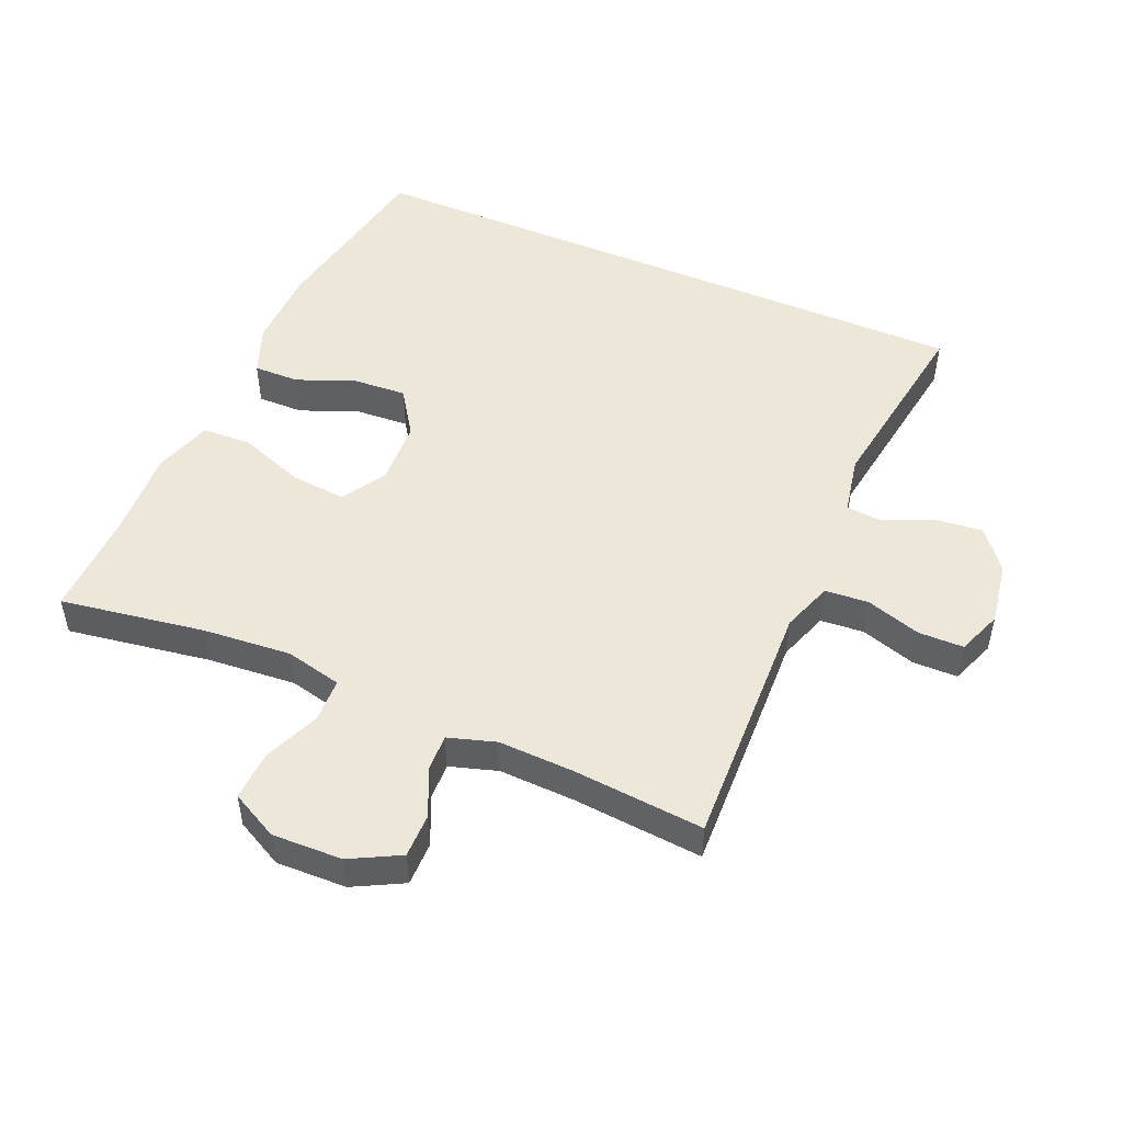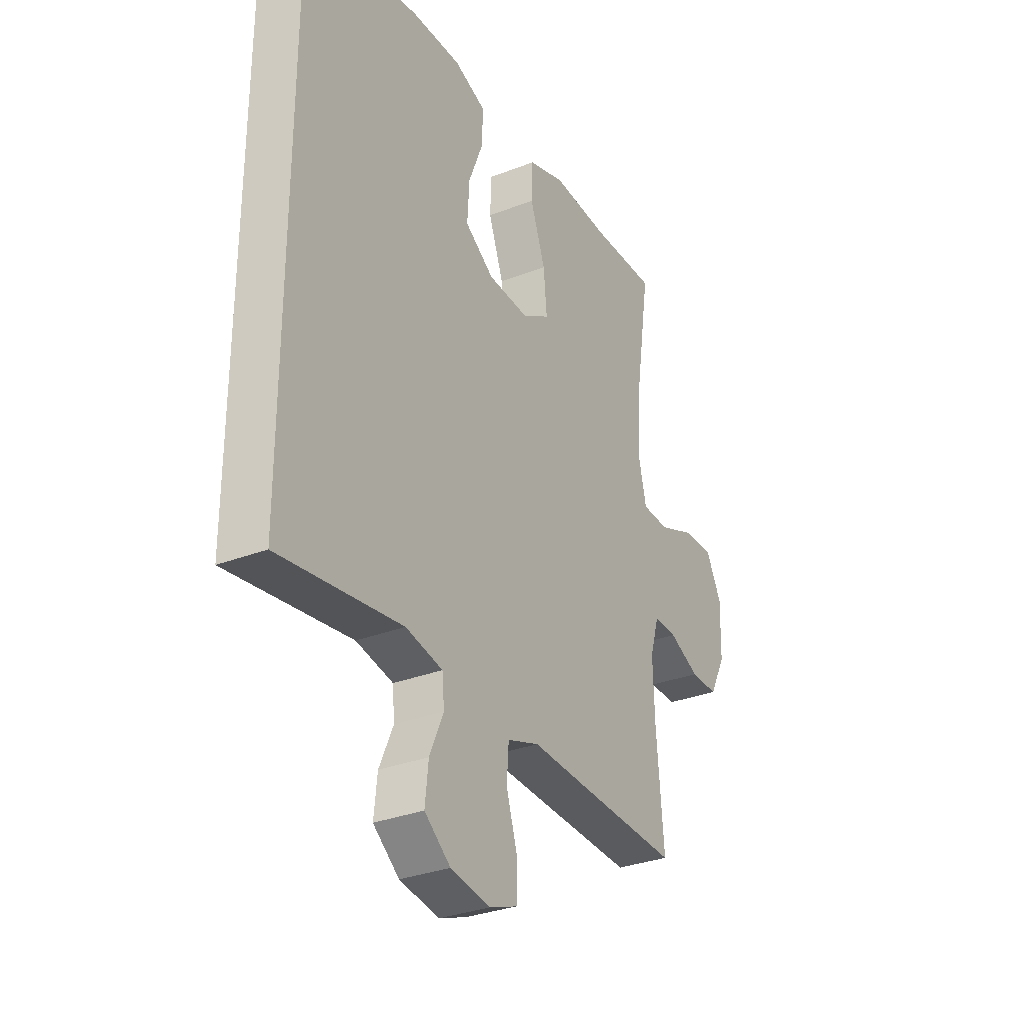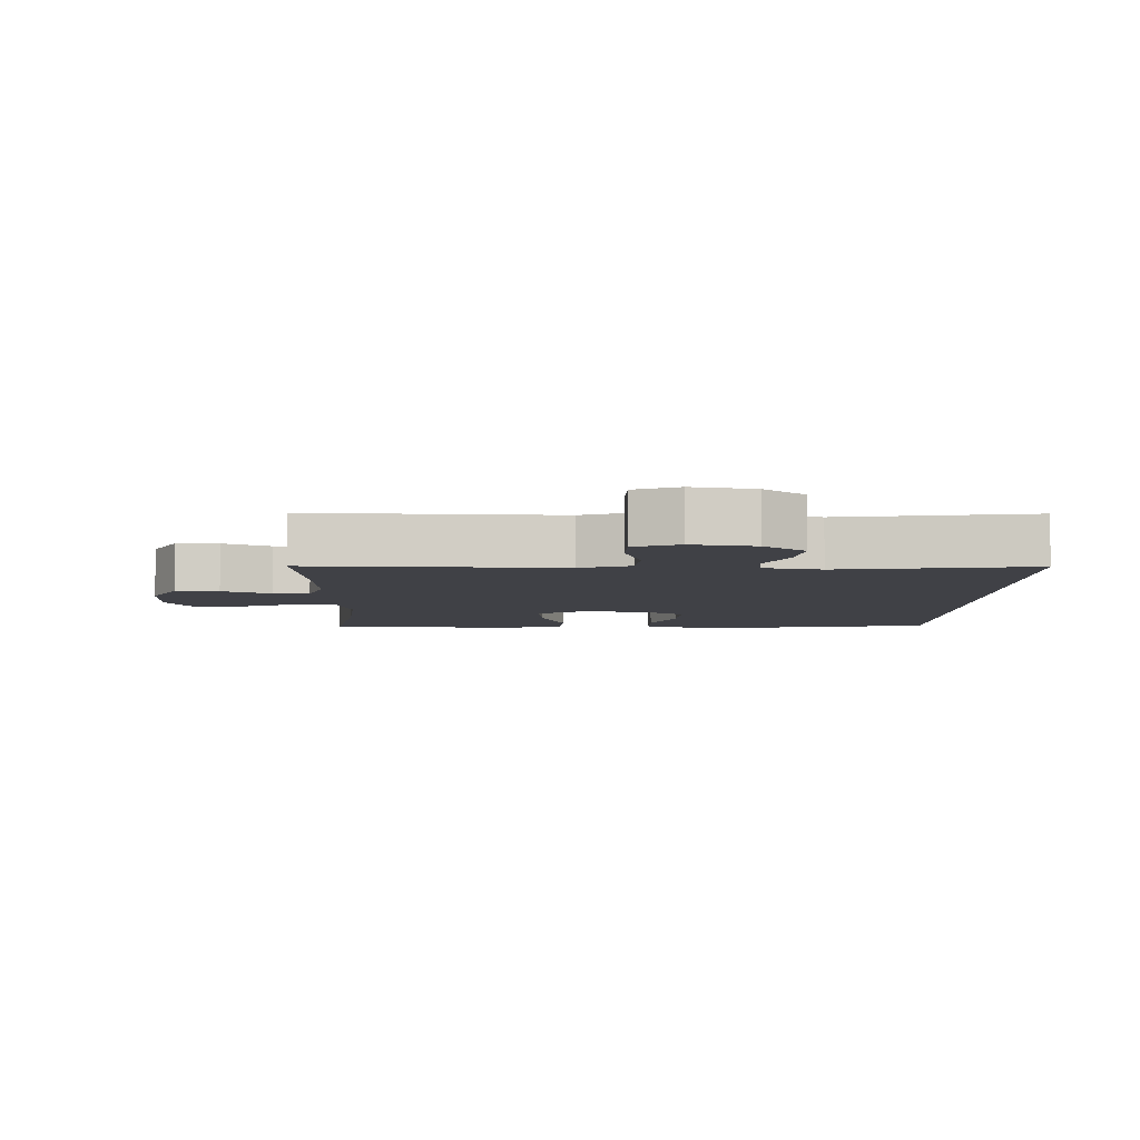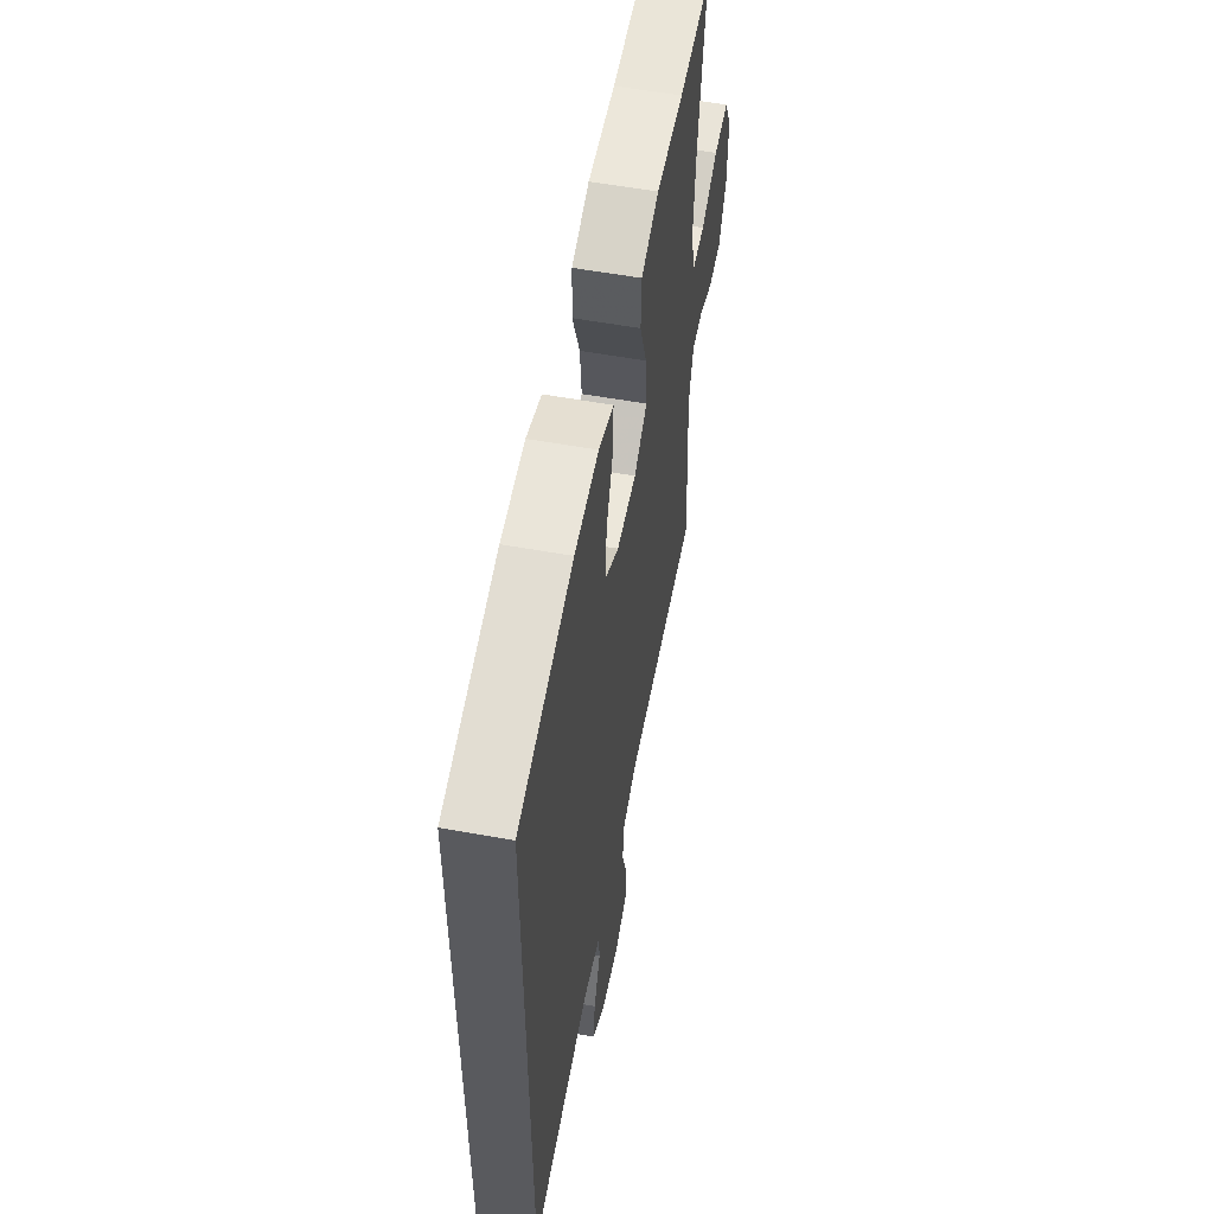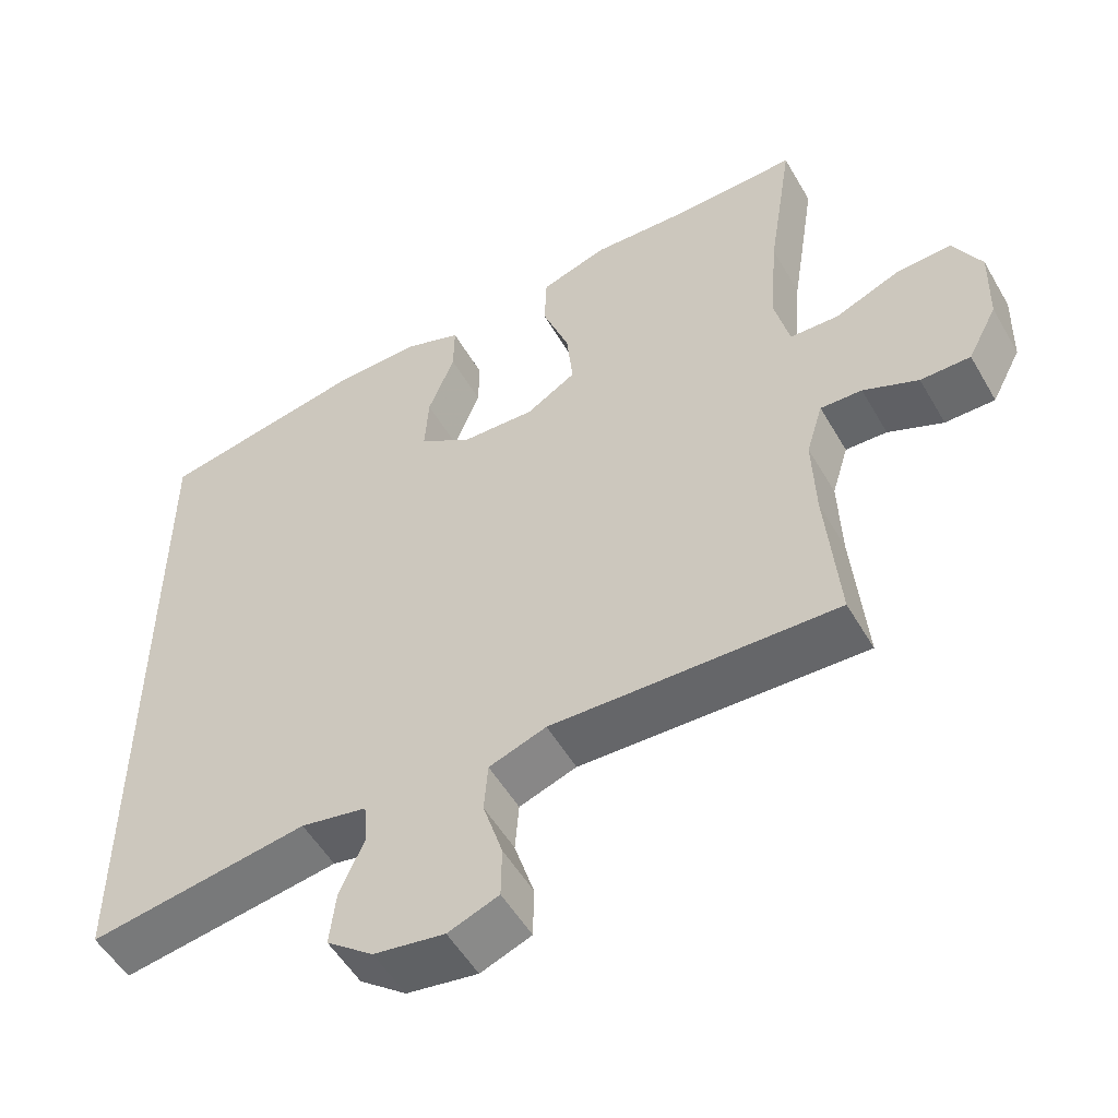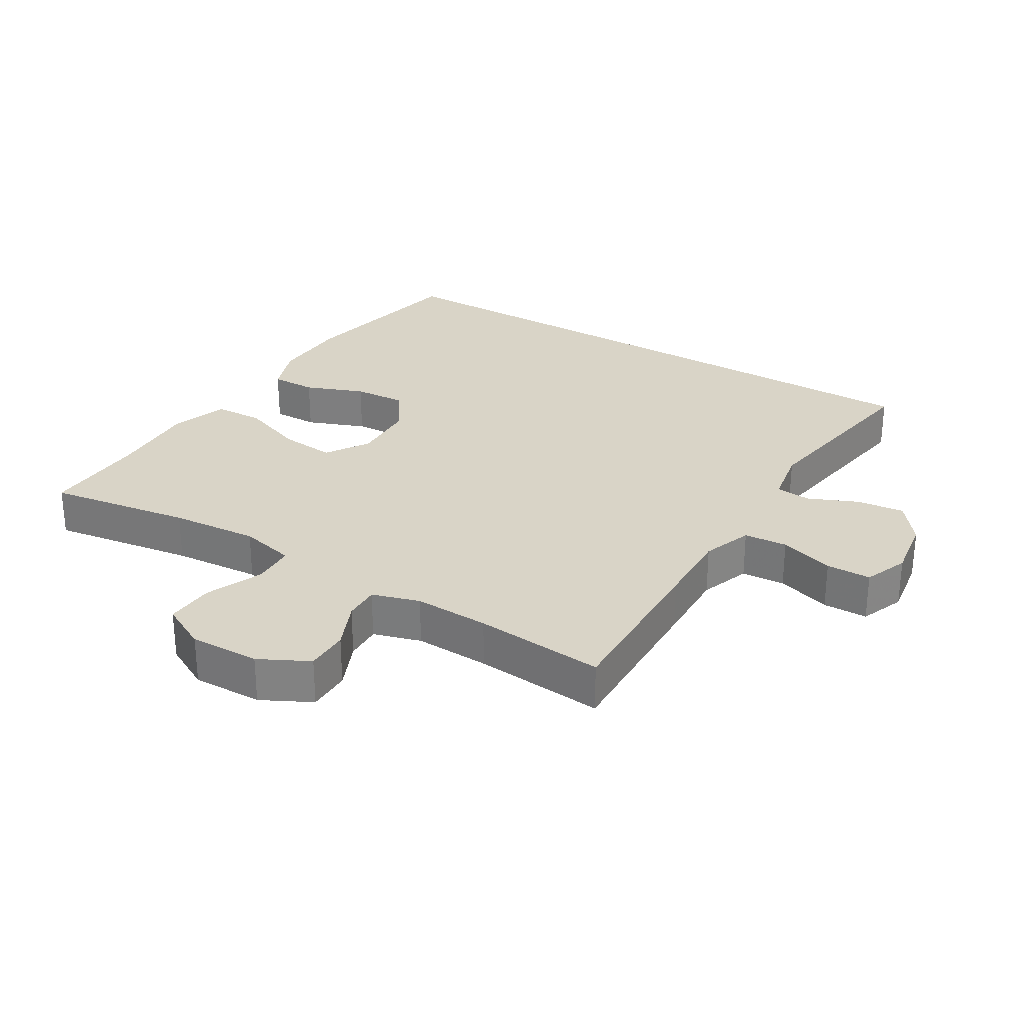
<metadata>
{"format":"obj","ext":"obj","renderer":"f3d","projection":"perspective","resolution":1024,"background":"white","views":[{"elev":50.1,"azim":113.1,"up":"+Y"},{"elev":-31.7,"azim":-61.3,"up":"+Z"},{"elev":-6.0,"azim":178.3,"up":"+Y"},{"elev":56.8,"azim":-79.3,"up":"+Z"},{"elev":-52.9,"azim":29.5,"up":"+Z"},{"elev":28.8,"azim":121.4,"up":"+Y"}]}
</metadata>
<code>
v 0.5 0.07 0.5
v 0.466 0.07 0.282
v 0.455 0.07 0.149
v 0.475 0.07 0.064
v 0.54 0.07 0.062
v 0.626 0.07 0.098
v 0.7 0.07 0.102
v 0.737 0.07 0.031
v 0.734 0.07 -0.075
v 0.695 0.07 -0.15
v 0.629 0.07 -0.15
v 0.556 0.07 -0.118
v 0.501 0.07 -0.116
v 0.479 0.07 -0.188
v 0.483 0.07 -0.302
v 0.5 0.07 -0.5
v 0.239 0.07 -0.492
v 0.122 0.07 -0.488
v 0.046 0.07 -0.515
v 0.041 0.07 -0.581
v 0.067 0.07 -0.664
v 0.066 0.07 -0.732
v -0.001 0.07 -0.758
v -0.095 0.07 -0.743
v -0.157 0.07 -0.695
v -0.149 0.07 -0.623
v -0.116 0.07 -0.548
v -0.121 0.07 -0.494
v -0.209 0.07 -0.477
v -0.5 0.07 -0.522
v -0.5 0.07 0.435
v -0.228 0.07 0.487
v -0.108 0.07 0.49
v -0.033 0.07 0.462
v -0.034 0.07 0.393
v -0.069 0.07 0.304
v -0.074 0.07 0.224
v -0.005 0.07 0.178
v 0.093 0.07 0.174
v 0.159 0.07 0.215
v 0.151 0.07 0.299
v 0.115 0.07 0.397
v 0.118 0.07 0.472
v 0.206 0.07 0.501
v 0.342 0.07 0.495
v 0.5 0 0.5
v 0.466 0 0.282
v 0.455 0 0.149
v 0.475 0 0.064
v 0.54 0 0.062
v 0.626 0 0.098
v 0.7 0 0.102
v 0.737 0 0.031
v 0.734 0 -0.075
v 0.695 0 -0.15
v 0.629 0 -0.15
v 0.556 0 -0.118
v 0.501 0 -0.116
v 0.479 0 -0.188
v 0.483 0 -0.302
v 0.5 0 -0.5
v 0.239 0 -0.492
v 0.122 0 -0.488
v 0.046 0 -0.515
v 0.041 0 -0.581
v 0.067 0 -0.664
v 0.066 0 -0.732
v -0.001 0 -0.758
v -0.095 0 -0.743
v -0.157 0 -0.695
v -0.149 0 -0.623
v -0.116 0 -0.548
v -0.121 0 -0.494
v -0.209 0 -0.477
v -0.5 0 -0.522
v -0.5 0 0.435
v -0.228 0 0.487
v -0.108 0 0.49
v -0.033 0 0.462
v -0.034 0 0.393
v -0.069 0 0.304
v -0.074 0 0.224
v -0.005 0 0.178
v 0.093 0 0.174
v 0.159 0 0.215
v 0.151 0 0.299
v 0.115 0 0.397
v 0.118 0 0.472
v 0.206 0 0.501
v 0.342 0 0.495
f 42 43 44 45
f 41 42 45 1
f 40 41 1 2
f 39 40 2 3
f 38 39 3 4
f 33 34 35 36
f 33 36 37
f 32 33 37
f 29 30 31 32
f 28 29 32 37
f 27 28 37 38
f 25 26 27
f 24 25 27
f 20 21 22 23
f 19 20 23 24
f 15 16 17 18
f 14 15 18 19
f 13 14 19
f 9 10 11 12
f 9 12 13
f 8 9 13
f 5 6 7 8
f 4 5 8 13
f 38 4 13 19
f 19 24 27 38
f 90 89 88 87
f 46 90 87 86
f 47 46 86 85
f 48 47 85 84
f 49 48 84 83
f 81 80 79 78
f 82 81 78
f 82 78 77
f 77 76 75 74
f 82 77 74 73
f 83 82 73 72
f 72 71 70
f 72 70 69
f 68 67 66 65
f 69 68 65 64
f 63 62 61 60
f 64 63 60 59
f 64 59 58
f 57 56 55 54
f 58 57 54
f 58 54 53
f 53 52 51 50
f 58 53 50 49
f 64 58 49 83
f 83 72 69 64
f 1 46 47 2
f 2 47 48 3
f 3 48 49 4
f 4 49 50 5
f 5 50 51 6
f 6 51 52 7
f 7 52 53 8
f 8 53 54 9
f 9 54 55 10
f 10 55 56 11
f 11 56 57 12
f 12 57 58 13
f 13 58 59 14
f 14 59 60 15
f 15 60 61 16
f 16 61 62 17
f 17 62 63 18
f 18 63 64 19
f 19 64 65 20
f 20 65 66 21
f 21 66 67 22
f 22 67 68 23
f 23 68 69 24
f 24 69 70 25
f 25 70 71 26
f 26 71 72 27
f 27 72 73 28
f 28 73 74 29
f 29 74 75 30
f 30 75 76 31
f 31 76 77 32
f 32 77 78 33
f 33 78 79 34
f 34 79 80 35
f 35 80 81 36
f 36 81 82 37
f 37 82 83 38
f 38 83 84 39
f 39 84 85 40
f 40 85 86 41
f 41 86 87 42
f 42 87 88 43
f 43 88 89 44
f 44 89 90 45
f 45 90 46 1

</code>
